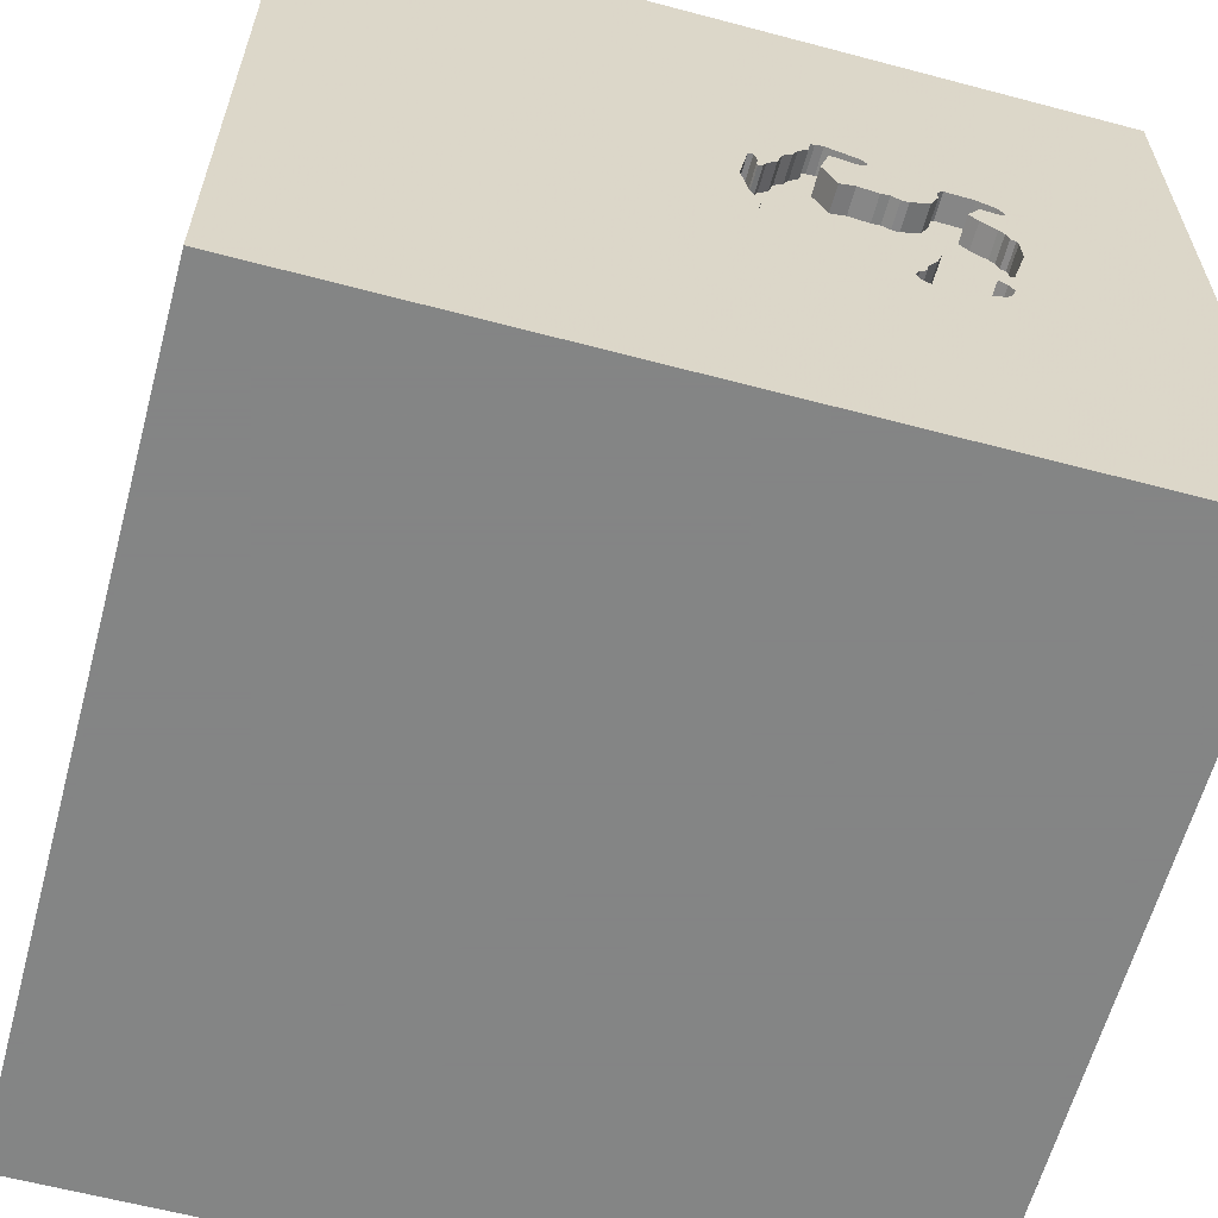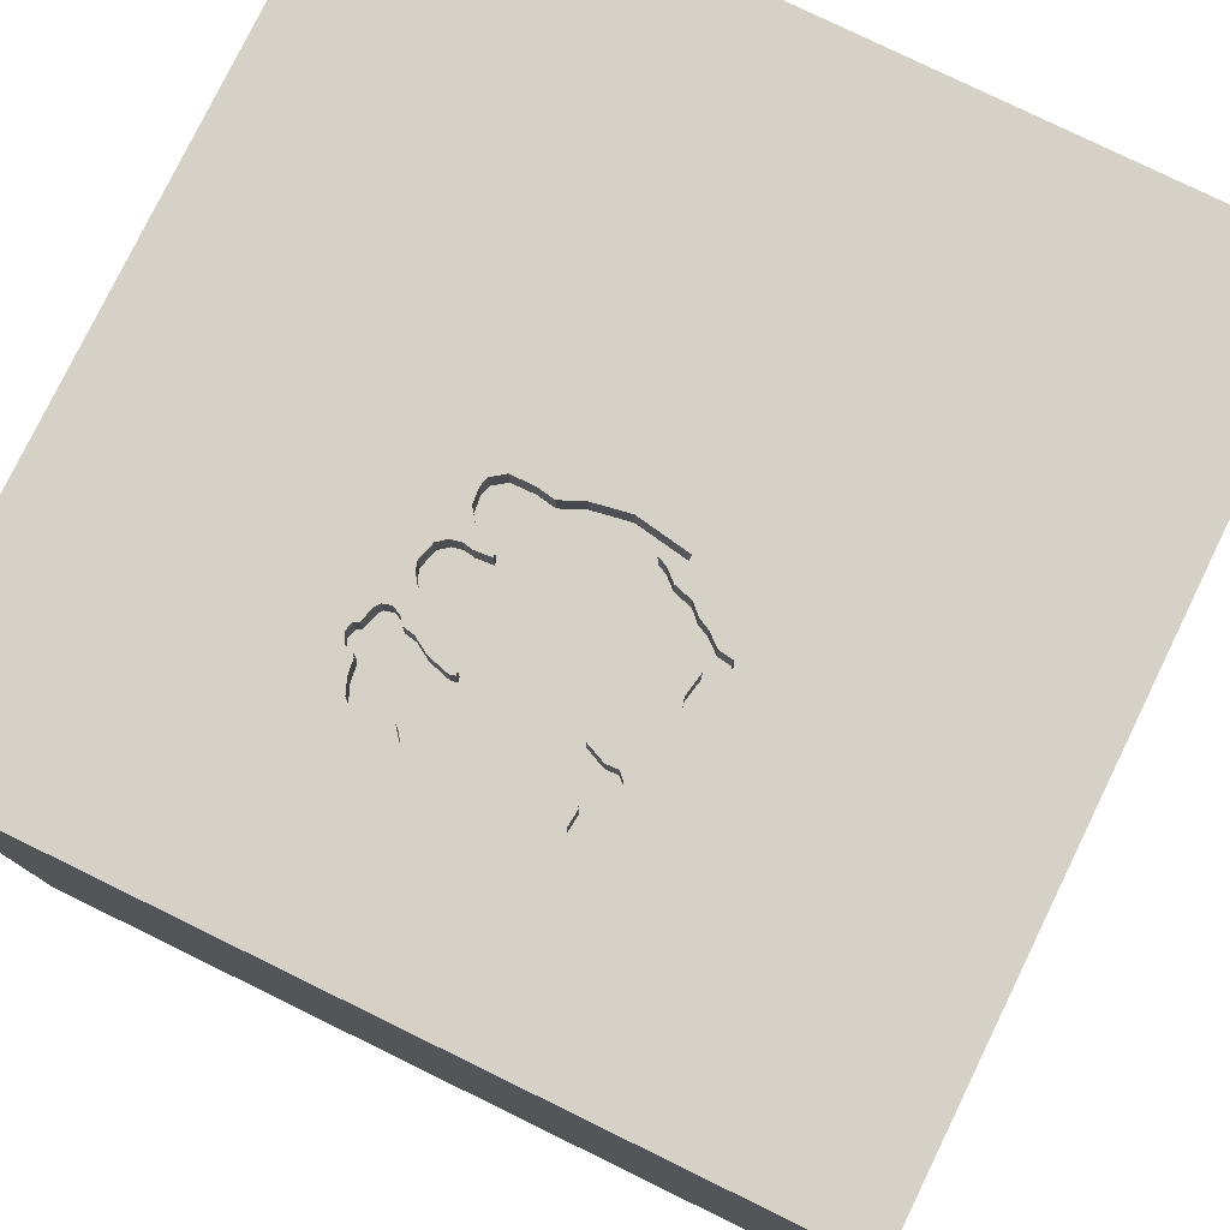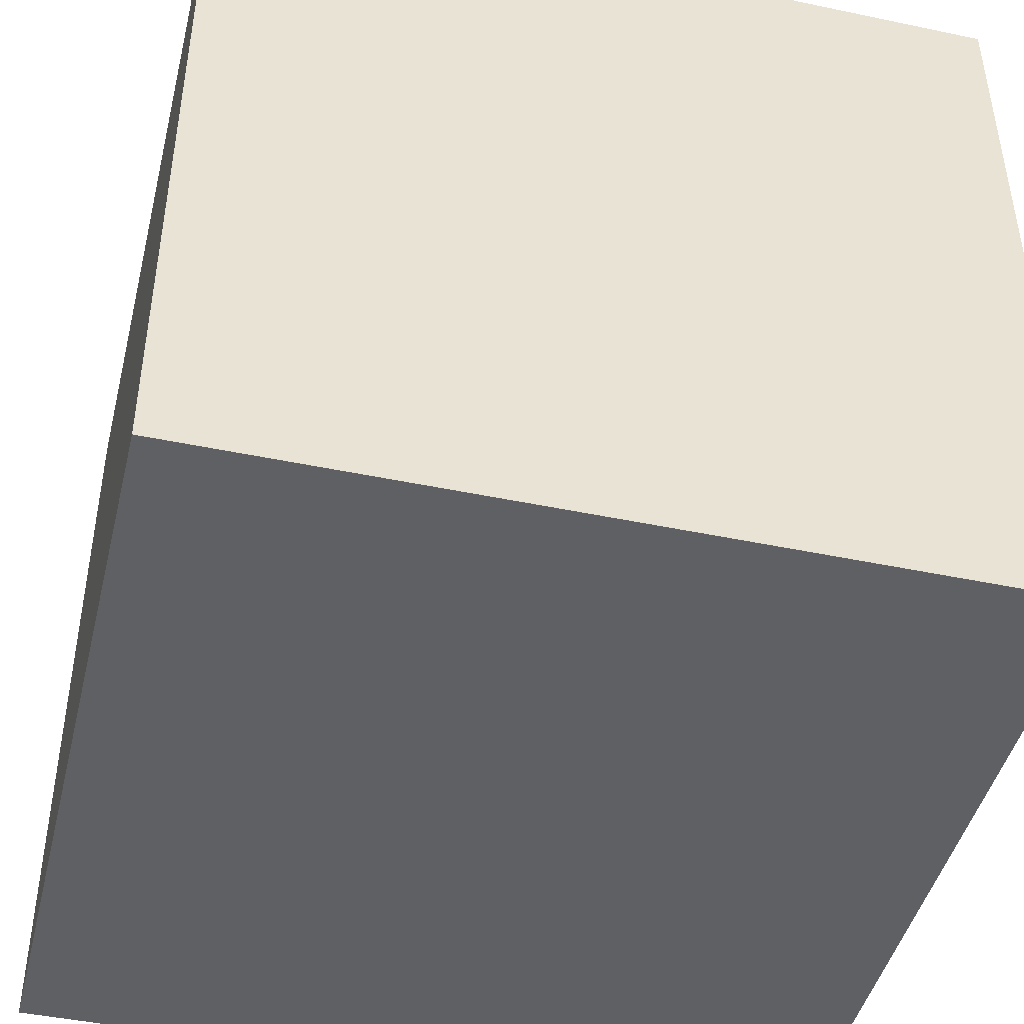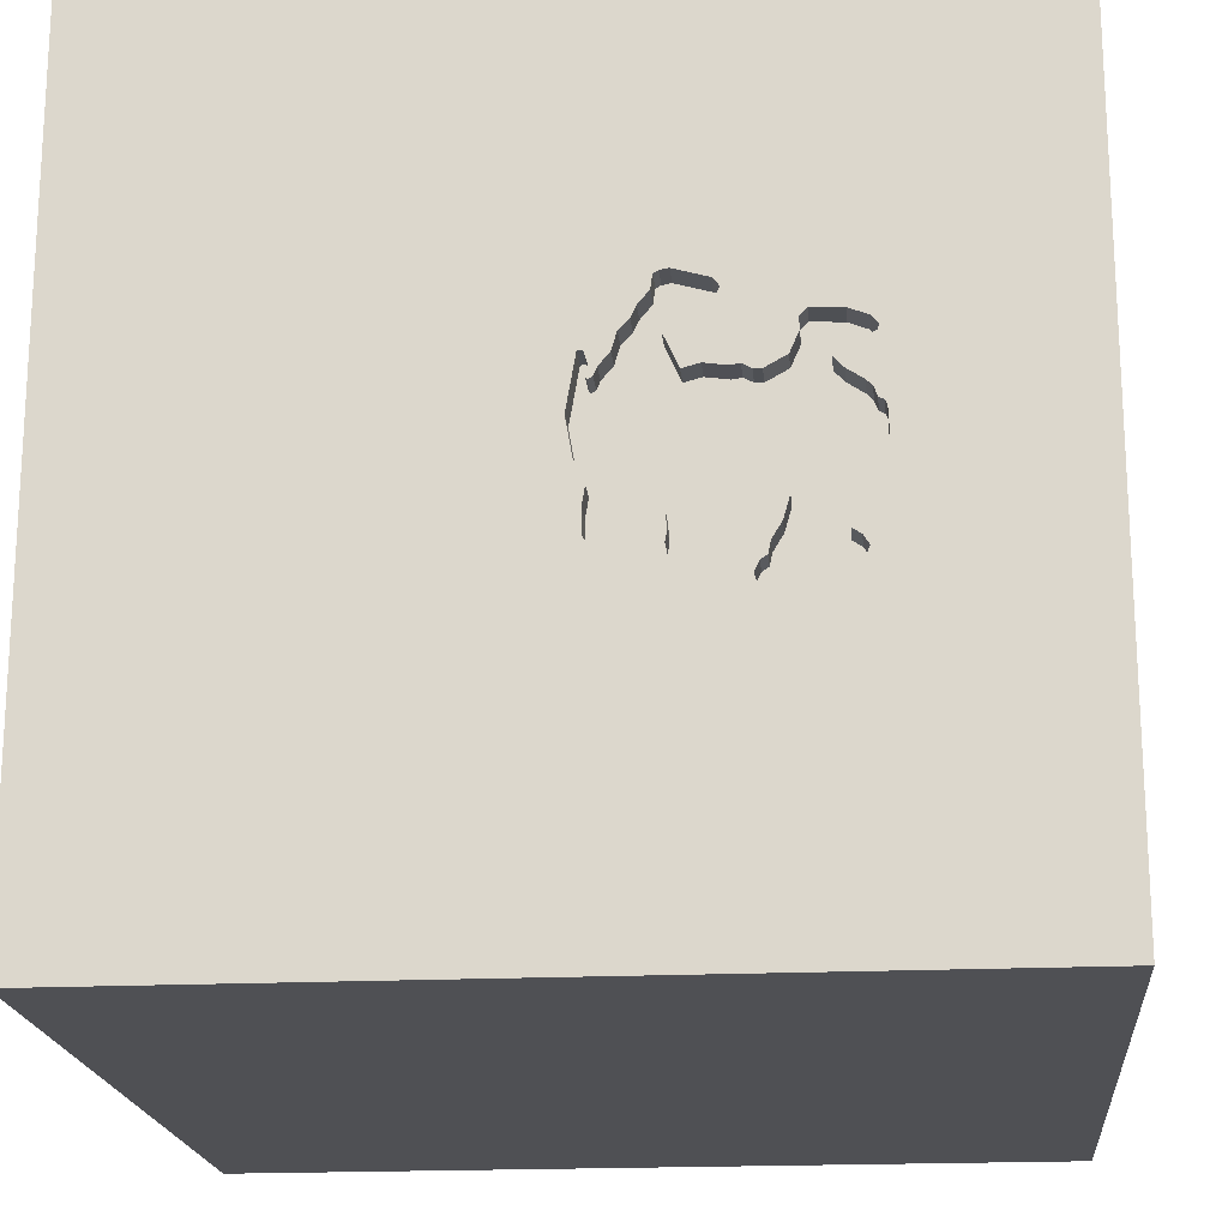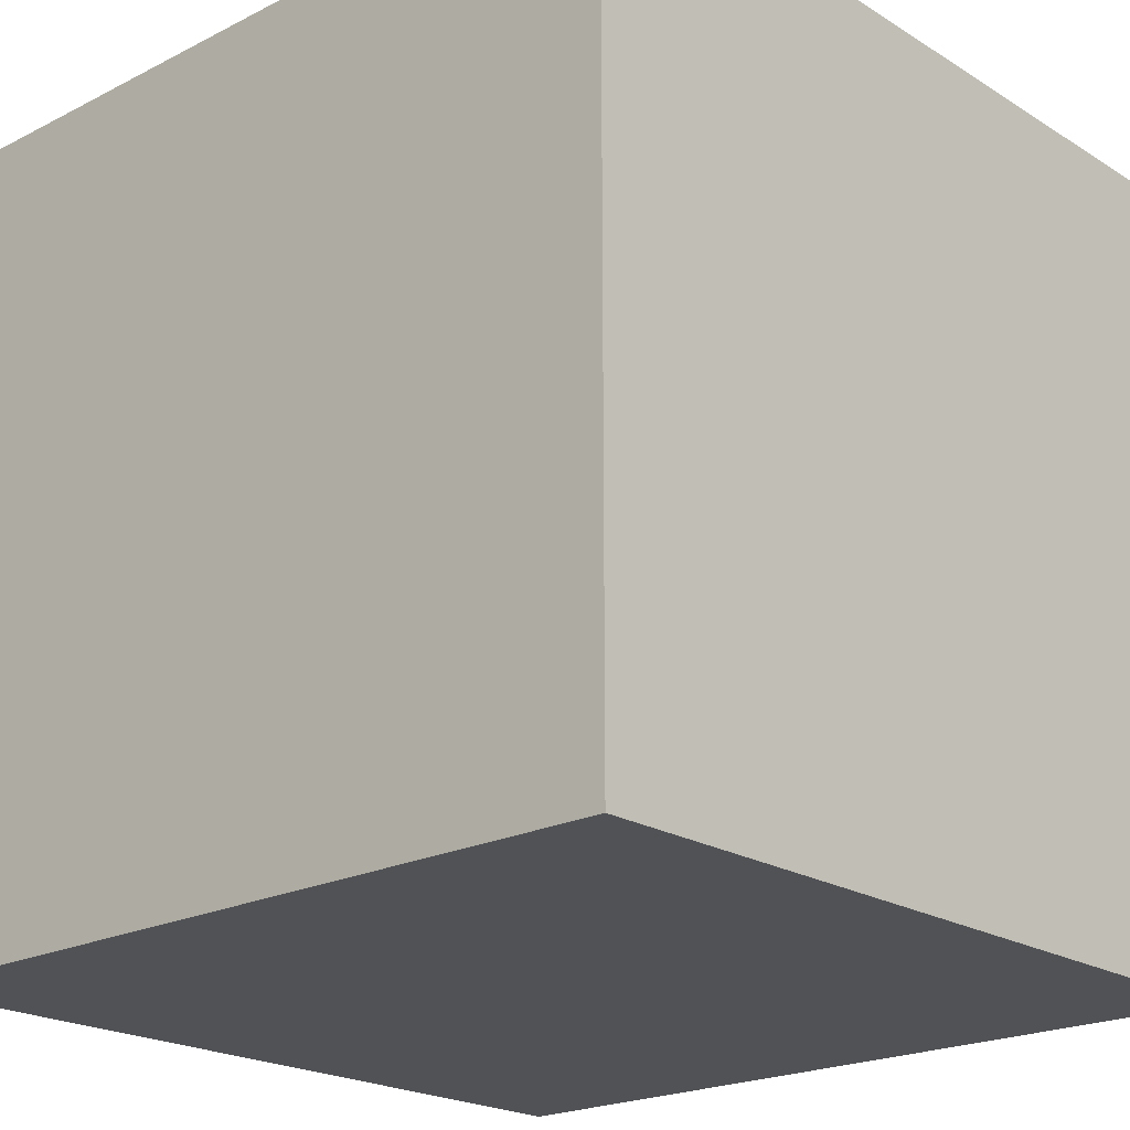
<metadata>
{"format":"obj","ext":"obj","renderer":"f3d","projection":"perspective","resolution":1024,"background":"white","views":[{"elev":-61.6,"azim":164.9,"up":"+Z"},{"elev":78.7,"azim":-64.0,"up":"+Y"},{"elev":-45.1,"azim":-13.7,"up":"+Z"},{"elev":-19.1,"azim":-174.9,"up":"+Z"},{"elev":-21.1,"azim":-47.8,"up":"+Z"}]}
</metadata>
<code>
o camel_128
v -0.2565 1.5 -0.2327
v -0.2565 1.4 -0.2327
v -0.372 1.5 0.1957
v -0.2771 1.5 -0.3593
v -0.2771 1.4 -0.3593
v -0.06309 1.5 -0.3194
v -0.2873 1.5 0.4827
v -0.2873 1.4 0.4827
v -0.6398 1.5 0.325
v -1.094 -1.5 -0.02604
v -0.8782 1.5 -0.04501
v -0.6572 1.5 -0.4823
v -0.6244 1.5 -0.4978
v -0.6244 1.4 -0.4978
v -0.4803 1.5 0.1896
v -0.3924 1.5 -0.403
v -0.3924 1.4 -0.403
v -0.4853 1.5 -0.3017
v -0.3862 1.5 0.394
v -0.7687 1.5 0.2668
v -0.7687 1.4 0.2668
v -0.2762 1.5 -0.2881
v -0.2762 1.4 -0.2881
v 0.3125 -1.094 1.5
v 0.5208 0.2344 1.5
v 1.5 1.5 -1.5
v 0.1693 1.152 1.5
v 0.5208 -0.612 1.5
v 0.2083 -1.5 0.4427
v 0.2604 -1.5 -0.1562
v 0.5208 -1.5 -0.5859
v -0.03076 1.5 0.2437
v 0.363 1.5 0.9001
v 0.09115 1.5 -0.8724
v -0.1958 1.5 0.3739
v -0.8334 1.5 0.3193
v -0.7309 1.5 -0.4359
v -0.868 1.5 0.06797
v -0.868 1.4 0.06797
v -0.6416 1.5 0.2819
v -0.6416 1.4 0.2819
v -0.5865 1.5 -0.2704
v -0.5865 1.4 -0.2704
v -0.07619 1.5 0.1668
v -0.07619 1.4 0.1668
v -0.1823 -1.146 1.5
v -0.1042 0.6771 1.5
v 0 -0 1.5
v -0.1562 -0.4688 1.5
v -0.1042 -1.5 0.9896
v -0.1562 -1.5 -0.4427
v -0.2344 -1.5 -1.029
v -0.04904 1.5 0.2455
v -0.08793 1.5 0.1954
v -0.1125 1.5 -0.3513
v -0.8741 1.5 0.05203
v -0.6111 1.5 0.2125
v -0.6111 1.4 0.2125
v -0.5007 1.5 -0.2725
v -0.05636 1.5 -0.1506
v -0.782 1.5 -0.3068
v -0.4015 1.5 0.3984
v -0.6081 1.5 -0.1949
v -0.6081 1.4 -0.1949
v -0.03076 1.4 0.2437
v -0.04904 1.4 0.2455
v -0.8741 1.4 0.05203
v -0.1674 1.5 -0.3457
v -0.6646 1.5 0.3498
v -0.6646 1.4 0.3498
v -0.8334 1.4 0.3193
v -0.533 1.5 -0.4574
v 1.5 1.5 1.5
v 1.198 -0 1.5
v 1.5 -1.5 1.5
v 1.094 -1.5 -0.1823
v 0.7975 1.5 -0.1693
v -0.2701 1.5 -0.3218
v -0.04646 1.5 -0.2969
v -0.04646 1.4 -0.2969
v -0.797 1.5 -0.3164
v 0.001206 1.5 0.05758
v 0.001206 1.4 0.05758
v -0.372 1.4 0.1957
v -0.5532 1.5 -0.3247
v -0.05463 1.5 0.1658
v -0.05463 1.4 0.1658
v -0.837 1.5 0.1088
v -0.8399 1.5 0.2677
v -0.8399 1.4 0.2677
v -0.603 1.5 -0.1757
v -0.603 1.4 -0.1757
v -0.447 1.5 0.1849
v -0.8178 1.5 0.1285
v -0.8178 1.4 0.1285
v -0.4171 1.5 0.4029
v -0.4171 1.4 0.4029
v -0.7232 1.5 0.3469
v -0.2573 1.5 0.477
v -0.2573 1.4 0.477
v -0.4687 0.4297 1.5
v -0.625 -0.2083 1.5
v -0.4427 -1.5 0.1562
v -0.6641 -1.5 -0.4427
v -0.7283 1.5 0.2002
v -1.5 0.5729 0.3646
v -1.5 0.4427 -0.1562
v -1.5 1.5 1.5
v -1.5 1.5 -1.5
v -1.5 -0.1823 -1.068
v -1.5 -0 0.4687
v -1.5 -0.1823 1.146
v -1.5 -0.1562 -0.4427
v -1.5 1.224 0.1562
v -1.5 -0.4427 0.5339
v -1.5 -0.4167 -0.07812
v -1.5 -1.5 -0.1302
v -1.5 -1.198 -0.1823
v -0.7872 1.5 -0.2639
v -0.7872 1.4 -0.2639
v -0.7309 1.4 -0.4359
v -0.4021 1.5 0.4498
v -0.4021 1.4 0.4498
v -0.5113 1.5 0.1736
v -0.5113 1.4 0.1736
v -0.3033 1.5 -0.3917
v -0.3033 1.4 -0.3917
v -0.5232 1.5 -0.3801
v -0.5232 1.4 -0.3801
v -0.7611 1.5 0.166
v -0.2715 1.5 -0.2299
v -0.2715 1.4 -0.2299
v -0.02171 1.5 -0.07323
v -0.02171 1.4 -0.07323
v -0.7485 1.5 0.2335
v -0.4271 1.5 -0.3809
v -0.5242 1.5 -0.4514
v -0.03795 1.5 -0.1095
v -0.3862 1.4 0.394
v -0.05801 1.5 -0.3125
v -0.178 1.5 0.3364
v 0.7552 -1.5 0.1042
v 1.5 -1.5 -1.5
v -0.7696 1.5 0.3446
v -0.05636 1.4 -0.1506
v -0.7813 1.5 0.2738
v -0.7813 1.4 0.2738
v -0.8761 1.5 0.003509
v -0.05931 1.5 0.1574
v -0.05931 1.4 0.1574
v -0.5855 1.5 -0.4724
v -0.5855 1.4 -0.4724
v -0.7696 1.4 0.3446
v -0.8573 1.5 0.2911
v -0.8573 1.4 0.2911
v -0.2166 1.5 -0.3101
v -0.4853 1.4 -0.3017
v -0.6666 1.5 -0.4495
v -0.6666 1.4 -0.4495
v -0.2489 1.5 0.4724
v -0.2642 1.4 0.2905
v -0.7611 1.4 0.166
v -0.2642 1.5 0.2905
v -0.8526 1.5 0.2747
v -0.125 1.5 0.238
v -0.125 1.4 0.238
v -0.04509 1.5 -0.2148
v 1.5 -0.8154 0.5168
v 1.5 0.5029 -0.6396
v 1.5 -0.1042 1.5
v -0.2962 1.5 0.402
v -0.2962 1.4 0.402
v -0.2701 1.4 -0.3218
v -0.7771 1.5 -0.2805
v -1.198 0.3125 1.5
v -1.198 -0.1823 1.5
v -1.5 -1.5 -1.5
v -1.5 -1.5 1.5
v -0.7975 1.5 -1.009
v -1.198 1.5 0.3125
v -1.276 1.5 -0.4622
v -0.2373 1.5 0.4452
v -0.8526 1.4 0.2747
v -0.06168 1.5 0.2029
v -0.08206 1.5 0.1811
v -0.6793 1.5 -0.4425
v -0.2404 1.5 0.4677
v -0.2404 1.4 0.4677
v -0.1958 1.4 0.3739
v -0.3657 1.5 -0.4095
v -0.3657 1.4 -0.4095
v -0.04509 1.4 -0.2148
v -0.588 1.5 -0.1785
v -0.5949 1.5 -0.4893
v -0.5162 1.5 -0.2432
v -0.426 1.5 0.4217
v -0.426 1.4 0.4217
v -0.1428 1.5 0.3004
v -0.1674 1.4 -0.3457
v -0.7283 1.4 0.2002
v -0.5532 1.4 -0.3247
v -0.5063 1.5 -0.4143
v -0.837 1.4 0.1088
v -0.2338 1.5 0.4199
v -0.2338 1.4 0.4199
v -0.8782 1.4 -0.04501
v -0.6264 1.5 0.2472
v -0.3025 1.5 0.4055
v -0.767 1.5 -0.2972
v -0.767 1.4 -0.2972
v -0.6572 1.4 -0.4823
v -0.797 1.4 -0.3164
v -0.4271 1.4 -0.3809
v -0.01477 1.5 0.1506
v -0.6793 1.4 -0.4425
v -0.828 1.5 -0.233
v -0.828 1.4 -0.233
v -0.1125 1.4 -0.3513
v -0.5394 1.5 0.1727
v -0.5394 1.4 0.1727
v -0.5949 1.4 -0.4893
v -0.8167 1.5 -0.3469
v -0.8167 1.4 -0.3469
v -0.5452 1.5 -0.3651
v -0.5452 1.4 -0.3651
v -0.8492 1.5 0.07689
v -0.8492 1.4 0.07689
v -0.4803 1.4 0.1896
v -0.447 1.4 0.1849
v -0.3088 1.5 0.409
v -0.3088 1.4 0.409
v -0.5152 1.5 -0.4452
v -0.5152 1.4 -0.4452
v -0.1428 1.4 0.3004
v -0.07972 1.5 -0.3419
v -0.07972 1.4 -0.3419
v -0.7993 1.5 -0.3952
v -0.3144 1.5 0.1803
v -0.3144 1.4 0.1803
v -0.2166 1.4 -0.3101
v -0.7993 1.4 -0.3952
v -0.5162 1.4 -0.2432
v -0.588 1.4 -0.1785
v -0.7829 1.5 -0.4153
v -0.7829 1.4 -0.4153
v -0.6096 1.5 -0.4935
v -0.5063 1.4 -0.4143
v -0.06168 1.4 0.2029
v -0.6398 1.4 0.325
v -0.533 1.4 -0.4574
v -0.08793 1.4 0.1954
v -0.178 1.4 0.3364
f 108 112 178
f 75 46 178
f 178 176 108
f 178 50 75
f 112 115 178
f 117 10 178
f 178 118 117
f 176 175 108
f 102 176 178
f 75 24 46
f 46 49 178
f 115 118 178
f 117 177 10
f 49 102 178
f 112 111 115
f 115 116 118
f 118 177 117
f 10 103 178
f 108 111 112
f 24 49 46
f 178 29 50
f 102 175 176
f 103 29 178
f 24 28 49
f 49 48 102
f 102 101 175
f 111 116 115
f 116 177 118
f 177 104 10
f 10 104 103
f 50 29 75
f 75 28 24
f 48 101 102
f 101 108 175
f 108 106 111
f 111 107 116
f 106 107 111
f 113 177 116
f 104 51 103
f 103 30 29
f 28 48 49
f 48 47 101
f 107 113 116
f 113 110 177
f 51 30 103
f 28 25 48
f 104 52 51
f 30 142 29
f 29 142 75
f 75 25 28
f 47 108 101
f 177 52 104
f 48 25 47
f 108 114 106
f 106 114 107
f 107 109 113
f 75 74 25
f 51 31 30
f 30 31 142
f 113 109 110
f 47 27 108
f 122 108 33
f 142 76 75
f 168 170 75
f 74 73 25
f 25 27 47
f 9 108 122
f 108 98 144
f 114 109 107
f 110 109 177
f 52 31 51
f 31 76 142
f 7 122 33
f 62 163 9
f 9 122 196
f 9 196 96
f 9 96 62
f 69 98 108
f 9 69 108
f 36 180 108
f 108 144 36
f 52 143 31
f 170 74 75
f 163 62 19
f 19 230 163
f 9 163 238
f 9 238 3
f 219 57 207
f 207 40 9
f 124 219 207
f 124 207 9
f 180 36 154
f 89 146 20
f 180 154 164
f 89 20 135
f 180 164 89
f 89 135 105
f 180 89 105
f 180 105 130
f 181 108 180
f 230 208 171
f 163 230 171
f 3 93 15
f 15 124 9
f 9 3 15
f 94 88 180
f 180 130 94
f 31 143 76
f 73 27 25
f 33 53 182
f 187 160 99
f 33 182 187
f 99 7 33
f 33 187 99
f 88 226 38
f 38 56 180
f 180 88 38
f 109 143 177
f 32 53 33
f 182 53 198
f 35 204 182
f 198 141 35
f 198 35 182
f 11 180 56
f 56 148 11
f 11 181 180
f 108 109 114
f 170 73 74
f 165 198 53
f 53 54 165
f 177 143 52
f 73 170 168
f 77 82 214
f 214 32 77
f 184 86 149
f 185 54 53
f 184 149 44
f 185 53 184
f 184 44 185
f 61 81 181
f 181 11 216
f 209 61 181
f 119 174 209
f 181 216 119
f 181 119 209
f 169 73 168
f 181 81 222
f 244 37 12
f 181 222 237
f 244 12 181
f 237 244 181
f 143 75 76
f 77 32 33
f 77 138 133
f 77 133 82
f 12 37 186
f 194 151 179
f 12 186 158
f 246 194 179
f 13 246 179
f 13 179 12
f 181 109 108
f 73 108 27
f 60 138 77
f 179 151 72
f 179 72 137
f 77 140 79
f 167 60 77
f 77 79 167
f 34 179 137
f 128 85 34
f 34 137 232
f 202 128 34
f 34 232 202
f 12 179 181
f 26 143 109
f 33 108 73
f 77 34 235
f 235 6 140
f 235 140 77
f 190 126 34
f 85 18 136
f 34 85 136
f 16 190 34
f 34 136 16
f 128 224 85
f 179 109 181
f 168 75 143
f 34 55 235
f 34 126 4
f 59 18 85
f 85 195 59
f 143 169 168
f 34 4 78
f 68 55 34
f 78 156 68
f 34 78 68
f 195 85 42
f 42 63 91
f 91 193 195
f 42 91 195
f 78 22 131
f 131 1 156
f 78 131 156
f 26 34 77
f 26 179 34
f 73 77 33
f 73 26 77
f 26 109 179
f 26 73 169
f 26 169 143
f 121 210 215
f 245 210 121
f 121 215 37
f 210 43 215
f 210 245 241
f 37 244 245
f 245 121 37
f 186 37 215
f 64 43 210
f 201 215 43
f 210 241 212
f 241 245 237
f 244 237 245
f 215 159 186
f 43 64 42
f 210 120 64
f 215 201 225
f 201 43 42
f 42 85 201
f 61 209 210
f 210 212 61
f 212 241 223
f 158 186 159
f 225 159 215
f 63 42 64
f 174 119 120
f 120 210 174
f 120 92 64
f 85 224 225
f 225 201 85
f 81 61 212
f 209 174 210
f 212 223 81
f 237 222 223
f 223 241 237
f 159 211 158
f 159 225 152
f 64 92 63
f 217 92 120
f 224 128 225
f 222 81 223
f 12 158 211
f 159 152 211
f 152 225 250
f 91 63 92
f 119 216 217
f 217 120 119
f 206 92 217
f 129 225 128
f 13 12 211
f 211 14 13
f 14 211 152
f 152 250 72
f 72 151 152
f 225 129 250
f 193 91 92
f 92 243 193
f 216 11 217
f 92 206 227
f 206 217 11
f 128 202 129
f 152 221 14
f 151 194 152
f 129 247 250
f 243 92 220
f 162 92 227
f 227 206 67
f 11 148 206
f 247 129 202
f 246 13 14
f 14 221 246
f 221 152 194
f 137 72 250
f 250 233 137
f 250 247 233
f 195 193 243
f 243 242 195
f 243 220 125
f 220 92 162
f 95 162 227
f 67 39 227
f 67 206 148
f 148 56 67
f 202 232 247
f 194 246 221
f 233 232 137
f 233 247 232
f 132 242 243
f 125 229 243
f 125 220 124
f 162 58 220
f 162 95 130
f 95 227 203
f 56 38 39
f 39 67 56
f 38 226 227
f 227 39 38
f 59 195 242
f 242 157 59
f 242 132 157
f 229 132 243
f 228 229 125
f 219 124 220
f 124 15 125
f 200 58 162
f 220 58 219
f 94 130 95
f 95 203 94
f 203 227 88
f 226 88 227
f 18 59 157
f 23 157 132
f 239 132 229
f 229 228 93
f 228 125 15
f 200 41 58
f 200 162 130
f 130 105 200
f 57 219 58
f 88 94 203
f 157 213 18
f 157 23 213
f 23 132 22
f 132 239 134
f 229 84 239
f 15 93 228
f 93 3 229
f 21 41 200
f 207 57 58
f 58 41 207
f 105 135 200
f 136 18 213
f 17 213 23
f 131 22 132
f 22 78 23
f 132 134 2
f 134 239 45
f 84 229 3
f 3 238 239
f 239 84 3
f 41 21 70
f 135 20 21
f 21 200 135
f 40 207 41
f 213 17 136
f 17 23 173
f 1 131 132
f 132 2 1
f 173 23 78
f 2 134 145
f 45 83 134
f 251 45 239
f 238 163 239
f 70 249 41
f 153 70 21
f 9 40 41
f 41 249 9
f 16 136 17
f 173 191 17
f 78 4 173
f 145 192 2
f 138 60 145
f 145 134 138
f 150 83 45
f 82 133 134
f 134 83 82
f 185 44 45
f 45 251 185
f 239 166 251
f 161 239 163
f 249 70 9
f 98 69 70
f 70 153 98
f 147 153 21
f 20 146 147
f 147 21 20
f 17 191 16
f 191 173 127
f 156 1 2
f 2 240 156
f 5 173 4
f 192 145 167
f 192 240 2
f 134 133 138
f 60 167 145
f 83 150 87
f 44 149 150
f 150 45 44
f 54 185 251
f 166 239 161
f 251 166 54
f 69 9 70
f 153 144 98
f 147 71 153
f 146 89 147
f 190 16 191
f 191 127 190
f 5 127 173
f 167 79 192
f 240 192 199
f 65 83 87
f 87 150 86
f 149 86 150
f 83 65 214
f 214 82 83
f 234 166 161
f 165 54 166
f 163 171 172
f 172 161 163
f 153 71 144
f 147 90 71
f 90 147 89
f 126 190 127
f 4 126 127
f 127 5 4
f 240 199 156
f 80 192 79
f 80 199 192
f 248 65 87
f 86 184 87
f 32 214 65
f 166 234 165
f 252 234 161
f 172 189 161
f 171 208 172
f 36 144 71
f 155 71 90
f 68 156 199
f 80 79 140
f 140 6 80
f 218 199 80
f 65 248 66
f 248 87 184
f 65 66 32
f 198 165 234
f 234 252 141
f 141 198 234
f 161 189 252
f 189 172 205
f 208 230 231
f 231 172 208
f 71 155 36
f 90 183 155
f 89 164 183
f 183 90 89
f 199 218 68
f 236 80 6
f 6 235 236
f 218 80 236
f 184 53 66
f 66 248 184
f 53 32 66
f 35 141 252
f 252 189 35
f 189 205 35
f 100 205 172
f 172 231 8
f 230 19 231
f 154 36 155
f 164 154 155
f 155 183 164
f 55 68 218
f 235 55 236
f 218 236 55
f 204 35 205
f 205 100 188
f 172 8 100
f 123 8 231
f 139 231 19
f 182 204 205
f 205 188 182
f 160 187 188
f 188 100 160
f 100 8 99
f 8 123 122
f 122 7 8
f 139 123 231
f 139 19 62
f 188 187 182
f 99 160 100
f 7 99 8
f 139 97 123
f 62 96 97
f 97 139 62
f 123 197 122
f 197 123 97
f 196 122 197
f 96 196 197
f 197 97 96

</code>
